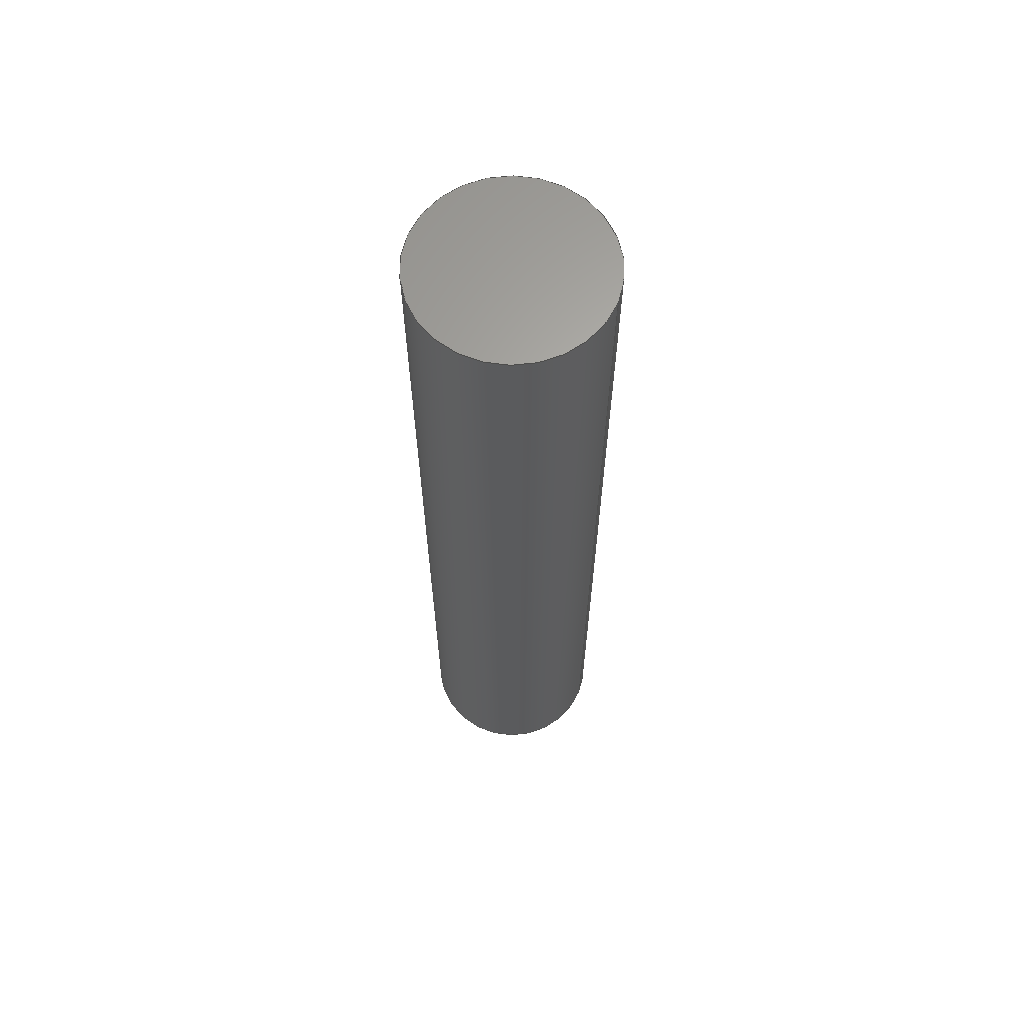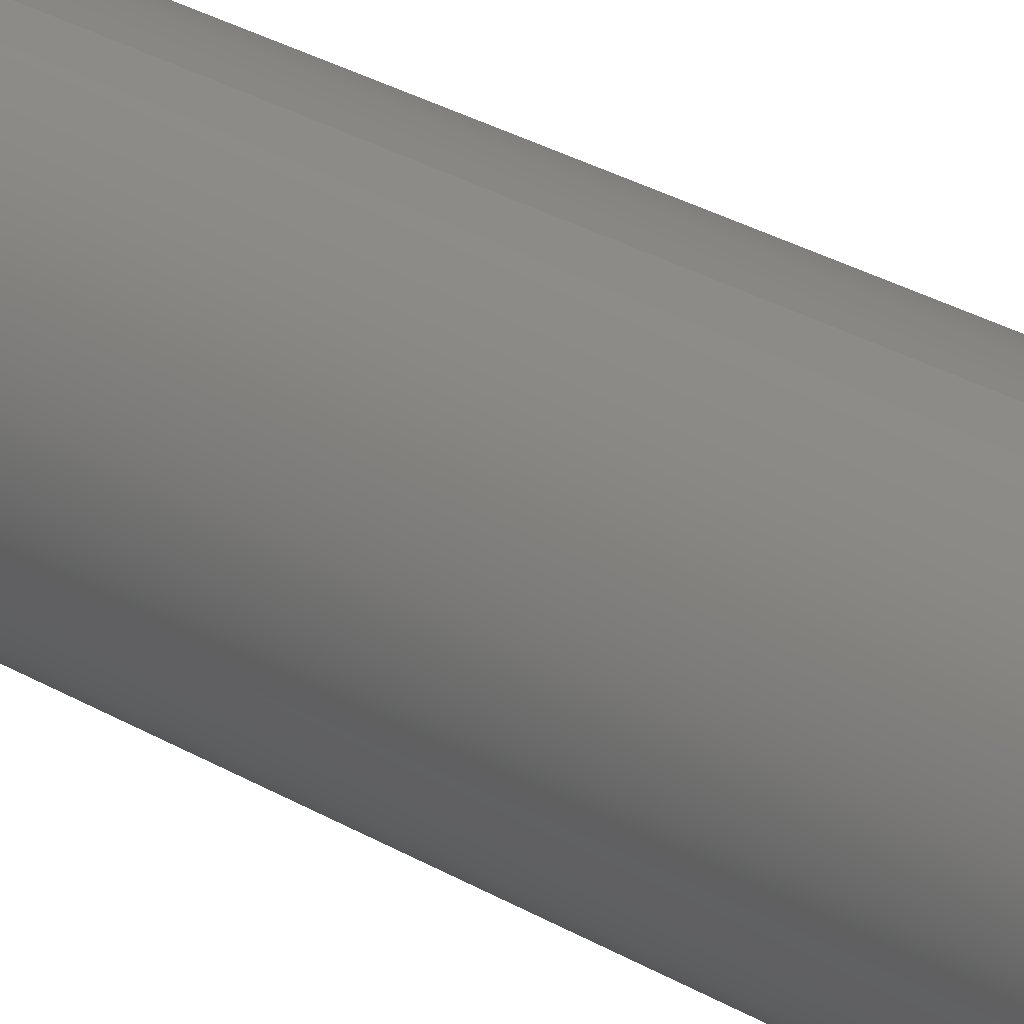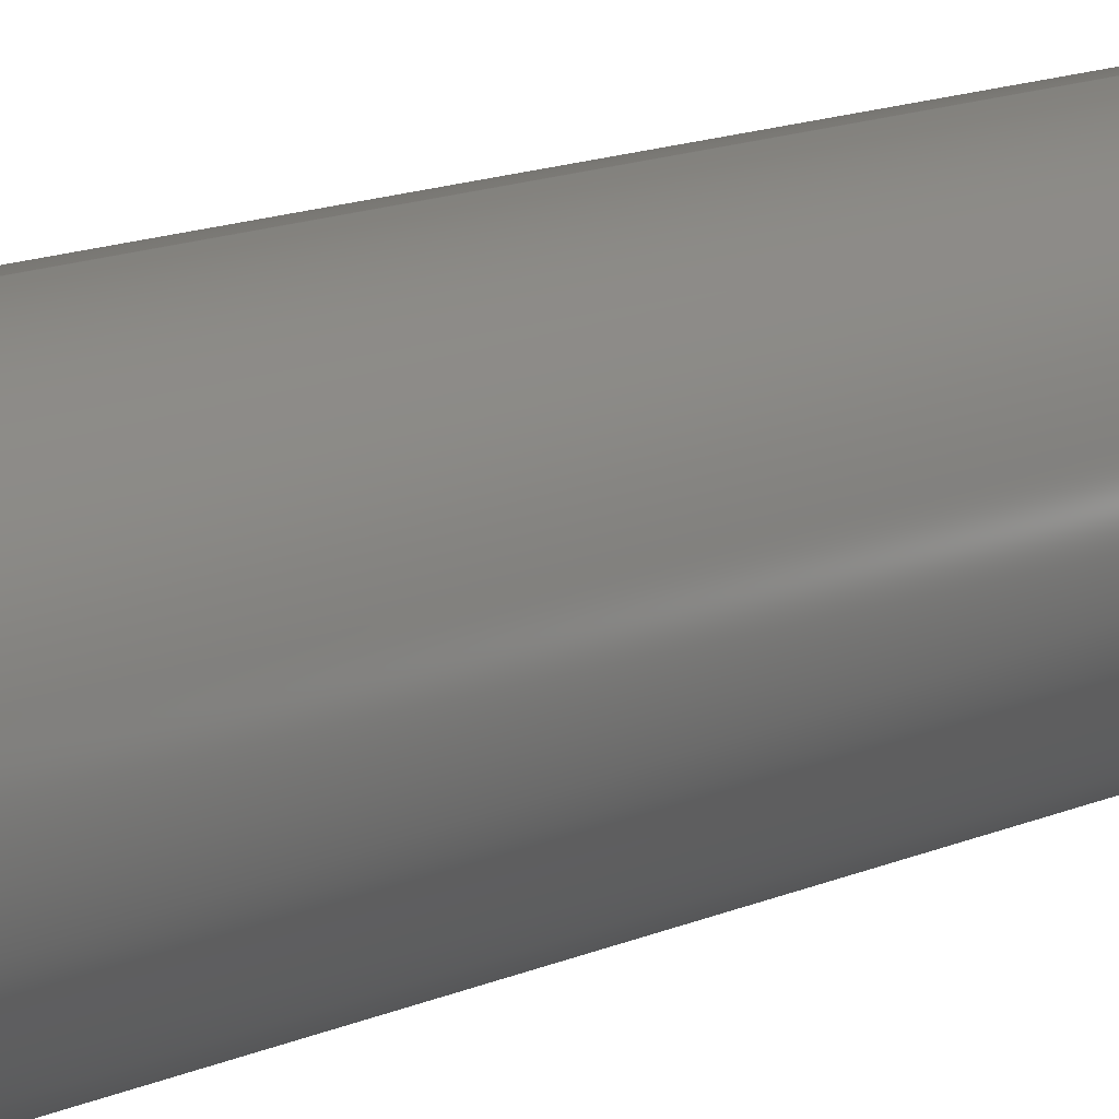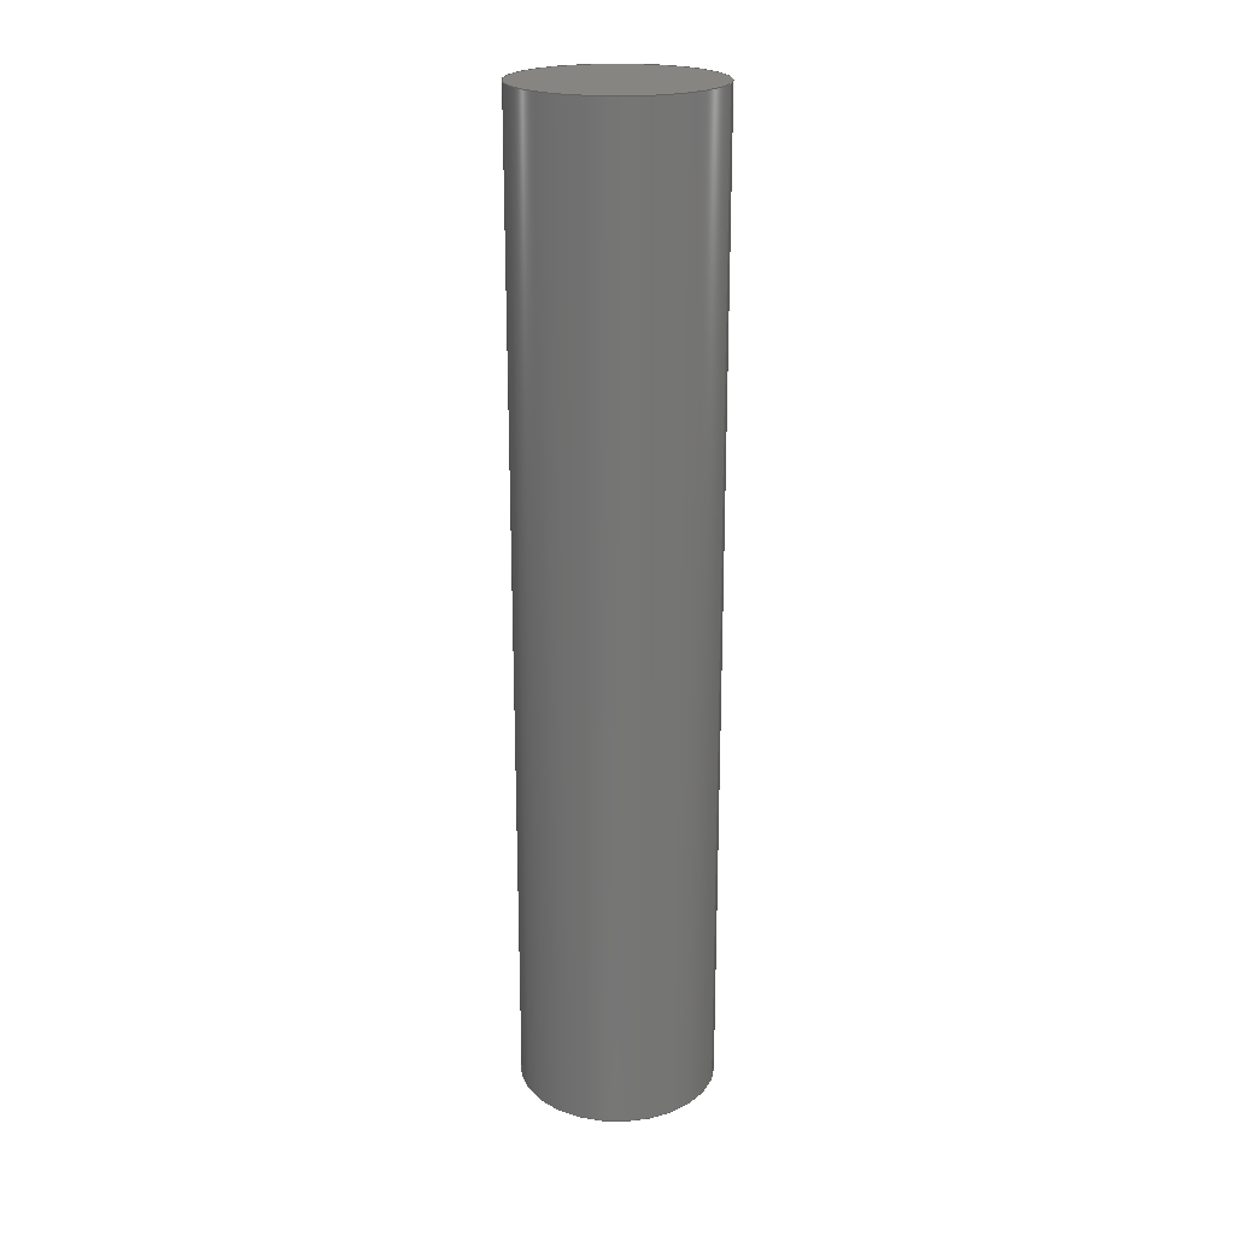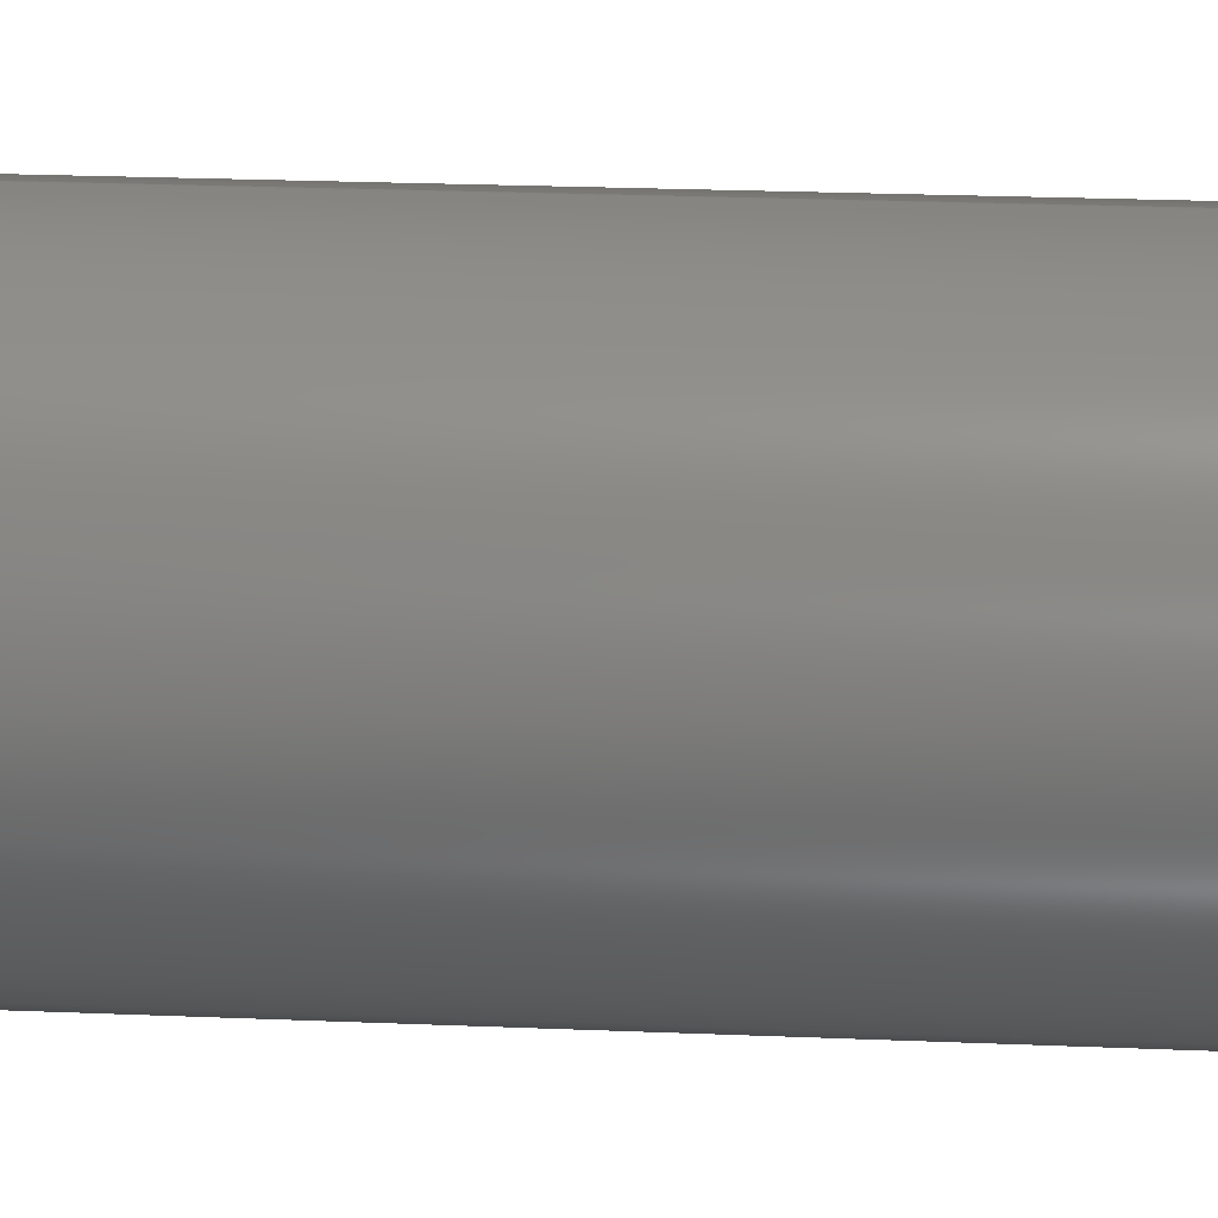
<metadata>
{"format":"step","ext":"step","renderer":"f3d","projection":"perspective","resolution":1024,"background":"white","views":[{"elev":64.3,"azim":111.4,"up":"+Y"},{"elev":30.7,"azim":130.1,"up":"+Z"},{"elev":11.4,"azim":-140.2,"up":"+Z"},{"elev":22.0,"azim":-74.1,"up":"+Y"},{"elev":13.8,"azim":96.7,"up":"+Z"}]}
</metadata>
<code>
ISO-10303-21;
DATA;
#1 = DIRECTION ( 'NONE',  ( 0, -1, 0 ) ) ;
#2 = DIRECTION ( 'NONE',  ( 0, 0, 1 ) ) ;
#3 = APPROVAL_PERSON_ORGANIZATION ( #77, #9, #80 ) ;
#4 = FACE_OUTER_BOUND ( 'NONE', #161, .T. ) ;
#5 = DATE_TIME_ROLE ( 'creation_date' ) ;
#6 = COORDINATED_UNIVERSAL_TIME_OFFSET ( 2, 0, .AHEAD. ) ;
#7 = APPROVAL_STATUS ( 'not_yet_approved' ) ;
#8 = SHAPE_DEFINITION_REPRESENTATION ( #70, #47 ) ;
#9 = APPROVAL ( #116, 'UNSPECIFIED' ) ;
#10 = CARTESIAN_POINT ( 'NONE',  ( 4.899e-16, 40, 4 ) ) ;
#11 = VERTEX_POINT ( 'NONE', #10 ) ;
#12 = ORIENTED_EDGE ( 'NONE', *, *, #22, .T. ) ;
#13 = AXIS2_PLACEMENT_3D ( 'NONE', #31, #127, #78 ) ;
#14 = ORIENTED_EDGE ( 'NONE', *, *, #43, .F. ) ;
#15 = APPLICATION_PROTOCOL_DEFINITION ( 'international standard', 'config_control_design', 1994, #98 ) ;
#16 = ADVANCED_FACE ( 'NONE', ( #118 ), #172, .T. ) ;
#17 = PERSON_AND_ORGANIZATION_ROLE ( 'design_owner' ) ;
#18 = CALENDAR_DATE ( 2024, 11, 8 ) ;
#19 = APPROVAL_PERSON_ORGANIZATION ( #131, #171, #117 ) ;
#20 = CARTESIAN_POINT ( 'NONE',  ( 0, 40, 0 ) ) ;
#21 = COORDINATED_UNIVERSAL_TIME_OFFSET ( 2, 0, .AHEAD. ) ;
#22 = EDGE_CURVE ( 'NONE', #37, #11, #57, .T. ) ;
#23 = APPROVAL_ROLE ( '' ) ;
#24 = ORIENTED_EDGE ( 'NONE', *, *, #134, .T. ) ;
#25 = PRODUCT_RELATED_PRODUCT_CATEGORY ( 'detail', '', ( #120 ) ) ;
#26 = CC_DESIGN_APPROVAL ( #9, ( #33 ) ) ;
#27 = APPLICATION_PROTOCOL_DEFINITION ( 'international standard', 'config_control_design', 1994, #168 ) ;
#28 = CC_DESIGN_PERSON_AND_ORGANIZATION_ASSIGNMENT ( #128, #56, ( #33 ) ) ;
#29 = AXIS2_PLACEMENT_3D ( 'NONE', #153, #63, #141 ) ;
#30 =( NAMED_UNIT ( * ) SI_UNIT ( $, .STERADIAN. ) SOLID_ANGLE_UNIT ( ) );
#31 = CARTESIAN_POINT ( 'NONE',  ( 0, 0, 0 ) ) ;
#32 = DATE_AND_TIME ( #155, #54 ) ;
#33 = PRODUCT_DEFINITION ( 'UNKNOWN', '', #99, #92 ) ;
#34 = APPROVAL_DATE_TIME ( #32, #130 ) ;
#35 = PERSON ( 'UNSPECIFIED', 'UNSPECIFIED', 'UNSPECIFIED', ('UNSPECIFIED'), ('UNSPECIFIED'), ('UNSPECIFIED') ) ;
#36 = CARTESIAN_POINT ( 'NONE',  ( 0, 40, -4 ) ) ;
#37 = VERTEX_POINT ( 'NONE', #36 ) ;
#38 = AXIS2_PLACEMENT_3D ( 'NONE', #96, #69, #149 ) ;
#39 = DIRECTION ( 'NONE',  ( 0, 1, 0 ) ) ;
#40 = DIRECTION ( 'NONE',  ( 1, 0, 0 ) ) ;
#41 = DIRECTION ( 'NONE',  ( 1, 0, 0 ) ) ;
#42 = DIRECTION ( 'NONE',  ( -0, 1, 0 ) ) ;
#43 = EDGE_CURVE ( 'NONE', #53, #111, #113, .T. ) ;
#44 =( NAMED_UNIT ( * ) PLANE_ANGLE_UNIT ( ) SI_UNIT ( $, .RADIAN. ) );
#45 = PERSON_AND_ORGANIZATION_ROLE ( 'classification_officer' ) ;
#46 = EDGE_CURVE ( 'NONE', #11, #53, #72, .T. ) ;
#47 = ADVANCED_BREP_SHAPE_REPRESENTATION ( 'shaft_Default_sldprt_Default_sldprt', ( #142, #157 ), #136 ) ;
#48 = CALENDAR_DATE ( 2024, 11, 8 ) ;
#49 = COORDINATED_UNIVERSAL_TIME_OFFSET ( 2, 0, .AHEAD. ) ;
#50 = CIRCLE ( 'NONE', #13, 4 ) ;
#51 = ORIENTED_EDGE ( 'NONE', *, *, #84, .F. ) ;
#52 = CARTESIAN_POINT ( 'NONE',  ( 0, 40, 0 ) ) ;
#53 = VERTEX_POINT ( 'NONE', #58 ) ;
#54 = LOCAL_TIME ( 5, 33, 1, #6 ) ;
#55 = DIRECTION ( 'NONE',  ( 0, -1, 0 ) ) ;
#56 = PERSON_AND_ORGANIZATION_ROLE ( 'creator' ) ;
#57 = CIRCLE ( 'NONE', #38, 4 ) ;
#58 = CARTESIAN_POINT ( 'NONE',  ( 4.899e-16, 0, 4 ) ) ;
#59 = CARTESIAN_POINT ( 'NONE',  ( 0, 0, -4 ) ) ;
#60 = DIRECTION ( 'NONE',  ( -0, 1, 0 ) ) ;
#61 = ADVANCED_FACE ( 'NONE', ( #90 ), #166, .F. ) ;
#62 = CIRCLE ( 'NONE', #140, 4 ) ;
#63 = DIRECTION ( 'NONE',  ( 0, -1, 0 ) ) ;
#64 = DATE_AND_TIME ( #48, #76 ) ;
#65 = CC_DESIGN_PERSON_AND_ORGANIZATION_ASSIGNMENT ( #104, #17, ( #120 ) ) ;
#66 = AXIS2_PLACEMENT_3D ( 'NONE', #133, #119, #150 ) ;
#67 = ADVANCED_FACE ( 'NONE', ( #4 ), #163, .T. ) ;
#68 = ORIENTED_EDGE ( 'NONE', *, *, #43, .T. ) ;
#69 = DIRECTION ( 'NONE',  ( 0, 1, 0 ) ) ;
#70 = PRODUCT_DEFINITION_SHAPE ( 'NONE', 'NONE',  #33 ) ;
#71 = AXIS2_PLACEMENT_3D ( 'NONE', #52, #112, #174 ) ;
#72 = LINE ( 'NONE', #122, #162 ) ;
#73 = ORIENTED_EDGE ( 'NONE', *, *, #134, .F. ) ;
#74 = CALENDAR_DATE ( 2024, 11, 8 ) ;
#75 = AXIS2_PLACEMENT_3D ( 'NONE', #100, #42, #41 ) ;
#76 = LOCAL_TIME ( 5, 33, 1, #49 ) ;
#77 = PERSON_AND_ORGANIZATION ( #35, #85 ) ;
#78 = DIRECTION ( 'NONE',  ( 0, 0, 1 ) ) ;
#79 = LOCAL_TIME ( 5, 33, 1, #87 ) ;
#80 = APPROVAL_ROLE ( '' ) ;
#81 = PERSON_AND_ORGANIZATION ( #35, #85 ) ;
#82 = APPROVAL_PERSON_ORGANIZATION ( #107, #130, #23 ) ;
#83 = PERSON_AND_ORGANIZATION_ROLE ( 'design_supplier' ) ;
#84 = EDGE_CURVE ( 'NONE', #111, #53, #50, .T. ) ;
#85 = ORGANIZATION ( 'UNSPECIFIED', 'UNSPECIFIED', '' ) ;
#86 = EDGE_LOOP ( 'NONE', ( #73, #124, #68, #148 ) ) ;
#87 = COORDINATED_UNIVERSAL_TIME_OFFSET ( 2, 0, .AHEAD. ) ;
#88 = LINE ( 'NONE', #115, #95 ) ;
#89 = MECHANICAL_CONTEXT ( 'NONE', #168, 'mechanical' ) ;
#90 = FACE_OUTER_BOUND ( 'NONE', #135, .T. ) ;
#91 = COORDINATED_UNIVERSAL_TIME_OFFSET ( 2, 0, .AHEAD. ) ;
#92 = DESIGN_CONTEXT ( 'detailed design', #98, 'design' ) ;
#93 = ADVANCED_FACE ( 'NONE', ( #143 ), #152, .T. ) ;
#94 = ORIENTED_EDGE ( 'NONE', *, *, #84, .T. ) ;
#95 = VECTOR ( 'NONE', #1, 1000 ) ;
#96 = CARTESIAN_POINT ( 'NONE',  ( 0, 40, 0 ) ) ;
#97 = EDGE_CURVE ( 'NONE', #37, #111, #88, .T. ) ;
#98 = APPLICATION_CONTEXT ( 'configuration controlled 3d designs of mechanical parts and assemblies' ) ;
#99 = PRODUCT_DEFINITION_FORMATION_WITH_SPECIFIED_SOURCE ( 'ANY', '', #120, .NOT_KNOWN. ) ;
#100 = CARTESIAN_POINT ( 'NONE',  ( 0, 0, 0 ) ) ;
#101 =( LENGTH_UNIT ( ) NAMED_UNIT ( * ) SI_UNIT ( .MILLI., .METRE. ) );
#102 = CC_DESIGN_APPROVAL ( #171, ( #99 ) ) ;
#103 = CC_DESIGN_PERSON_AND_ORGANIZATION_ASSIGNMENT ( #108, #83, ( #99 ) ) ;
#104 = PERSON_AND_ORGANIZATION ( #35, #85 ) ;
#105 = CARTESIAN_POINT ( 'NONE',  ( 0, 0, 0 ) ) ;
#106 = DATE_AND_TIME ( #147, #144 ) ;
#107 = PERSON_AND_ORGANIZATION ( #35, #85 ) ;
#108 = PERSON_AND_ORGANIZATION ( #35, #85 ) ;
#109 = LOCAL_TIME ( 5, 33, 1, #91 ) ;
#110 = DATE_AND_TIME ( #74, #79 ) ;
#111 = VERTEX_POINT ( 'NONE', #59 ) ;
#112 = DIRECTION ( 'NONE',  ( 0, -1, 0 ) ) ;
#113 = CIRCLE ( 'NONE', #66, 4 ) ;
#114 = ORIENTED_EDGE ( 'NONE', *, *, #97, .T. ) ;
#115 = CARTESIAN_POINT ( 'NONE',  ( 0, 40, -4 ) ) ;
#116 = APPROVAL_STATUS ( 'not_yet_approved' ) ;
#117 = APPROVAL_ROLE ( '' ) ;
#118 = FACE_OUTER_BOUND ( 'NONE', #86, .T. ) ;
#119 = DIRECTION ( 'NONE',  ( 0, 1, 0 ) ) ;
#120 = PRODUCT ( 'shaft_Default_sldprt_Default_sldprt', 'shaft_Default_sldprt_Default_sldprt', '', ( #89 ) ) ;
#121 = CLOSED_SHELL ( 'NONE', ( #61, #67, #93, #16 ) ) ;
#122 = CARTESIAN_POINT ( 'NONE',  ( 4.899e-16, 40, 4 ) ) ;
#123 = CC_DESIGN_DATE_AND_TIME_ASSIGNMENT ( #64, #132, ( #170 ) ) ;
#124 = ORIENTED_EDGE ( 'NONE', *, *, #46, .T. ) ;
#125 = CARTESIAN_POINT ( 'NONE',  ( 0, 40, 0 ) ) ;
#126 = DIRECTION ( 'NONE',  ( 1, 0, 0 ) ) ;
#127 = DIRECTION ( 'NONE',  ( 0, 1, 0 ) ) ;
#128 = PERSON_AND_ORGANIZATION ( #35, #85 ) ;
#129 = APPROVAL_DATE_TIME ( #106, #171 ) ;
#130 = APPROVAL ( #156, 'UNSPECIFIED' ) ;
#131 = PERSON_AND_ORGANIZATION ( #35, #85 ) ;
#132 = DATE_TIME_ROLE ( 'classification_date' ) ;
#133 = CARTESIAN_POINT ( 'NONE',  ( 0, 0, 0 ) ) ;
#134 = EDGE_CURVE ( 'NONE', #11, #37, #62, .T. ) ;
#135 = EDGE_LOOP ( 'NONE', ( #51, #14 ) ) ;
#136 =( GEOMETRIC_REPRESENTATION_CONTEXT ( 3 ) GLOBAL_UNCERTAINTY_ASSIGNED_CONTEXT ( ( #139 ) ) GLOBAL_UNIT_ASSIGNED_CONTEXT ( ( #101, #44, #30 ) ) REPRESENTATION_CONTEXT ( 'NONE', 'WORKASPACE' ) );
#137 = EDGE_LOOP ( 'NONE', ( #151, #159, #114, #94 ) ) ;
#138 = DIRECTION ( 'NONE',  ( 0, 0, 1 ) ) ;
#139 = UNCERTAINTY_MEASURE_WITH_UNIT (LENGTH_MEASURE( 1e-05 ), #101, 'distance_accuracy_value', 'NONE');
#140 = AXIS2_PLACEMENT_3D ( 'NONE', #20, #39, #2 ) ;
#141 = DIRECTION ( 'NONE',  ( 0, 0, -1 ) ) ;
#142 = MANIFOLD_SOLID_BREP ( 'NONE', #121 ) ;
#143 = FACE_OUTER_BOUND ( 'NONE', #137, .T. ) ;
#144 = LOCAL_TIME ( 5, 33, 1, #21 ) ;
#145 = CC_DESIGN_DATE_AND_TIME_ASSIGNMENT ( #110, #5, ( #33 ) ) ;
#146 = CC_DESIGN_APPROVAL ( #130, ( #170 ) ) ;
#147 = CALENDAR_DATE ( 2024, 11, 8 ) ;
#148 = ORIENTED_EDGE ( 'NONE', *, *, #97, .F. ) ;
#149 = DIRECTION ( 'NONE',  ( 0, 0, 1 ) ) ;
#150 = DIRECTION ( 'NONE',  ( 0, 0, 1 ) ) ;
#151 = ORIENTED_EDGE ( 'NONE', *, *, #46, .F. ) ;
#152 = CYLINDRICAL_SURFACE ( 'NONE', #29, 4 ) ;
#153 = CARTESIAN_POINT ( 'NONE',  ( 0, 40, 0 ) ) ;
#154 = PERSON_AND_ORGANIZATION ( #35, #85 ) ;
#155 = CALENDAR_DATE ( 2024, 11, 8 ) ;
#156 = APPROVAL_STATUS ( 'not_yet_approved' ) ;
#157 = AXIS2_PLACEMENT_3D ( 'NONE', #105, #138, #126 ) ;
#158 = CC_DESIGN_SECURITY_CLASSIFICATION ( #170, ( #99 ) ) ;
#159 = ORIENTED_EDGE ( 'NONE', *, *, #22, .F. ) ;
#160 = CC_DESIGN_PERSON_AND_ORGANIZATION_ASSIGNMENT ( #81, #45, ( #170 ) ) ;
#161 = EDGE_LOOP ( 'NONE', ( #12, #24 ) ) ;
#162 = VECTOR ( 'NONE', #55, 1000 ) ;
#163 = PLANE ( 'NONE',  #164 ) ;
#164 = AXIS2_PLACEMENT_3D ( 'NONE', #125, #60, #40 ) ;
#165 = DATE_AND_TIME ( #18, #109 ) ;
#166 = PLANE ( 'NONE',  #75 ) ;
#167 = PERSON_AND_ORGANIZATION_ROLE ( 'creator' ) ;
#168 = APPLICATION_CONTEXT ( 'configuration controlled 3d designs of mechanical parts and assemblies' ) ;
#169 = SECURITY_CLASSIFICATION_LEVEL ( 'unclassified' ) ;
#170 = SECURITY_CLASSIFICATION ( '', '', #169 ) ;
#171 = APPROVAL ( #7, 'UNSPECIFIED' ) ;
#172 = CYLINDRICAL_SURFACE ( 'NONE', #71, 4 ) ;
#173 = CC_DESIGN_PERSON_AND_ORGANIZATION_ASSIGNMENT ( #154, #167, ( #99 ) ) ;
#174 = DIRECTION ( 'NONE',  ( 0, 0, -1 ) ) ;
#175 = APPROVAL_DATE_TIME ( #165, #9 ) ;
ENDSEC;
END-ISO-10303-21;

</code>
